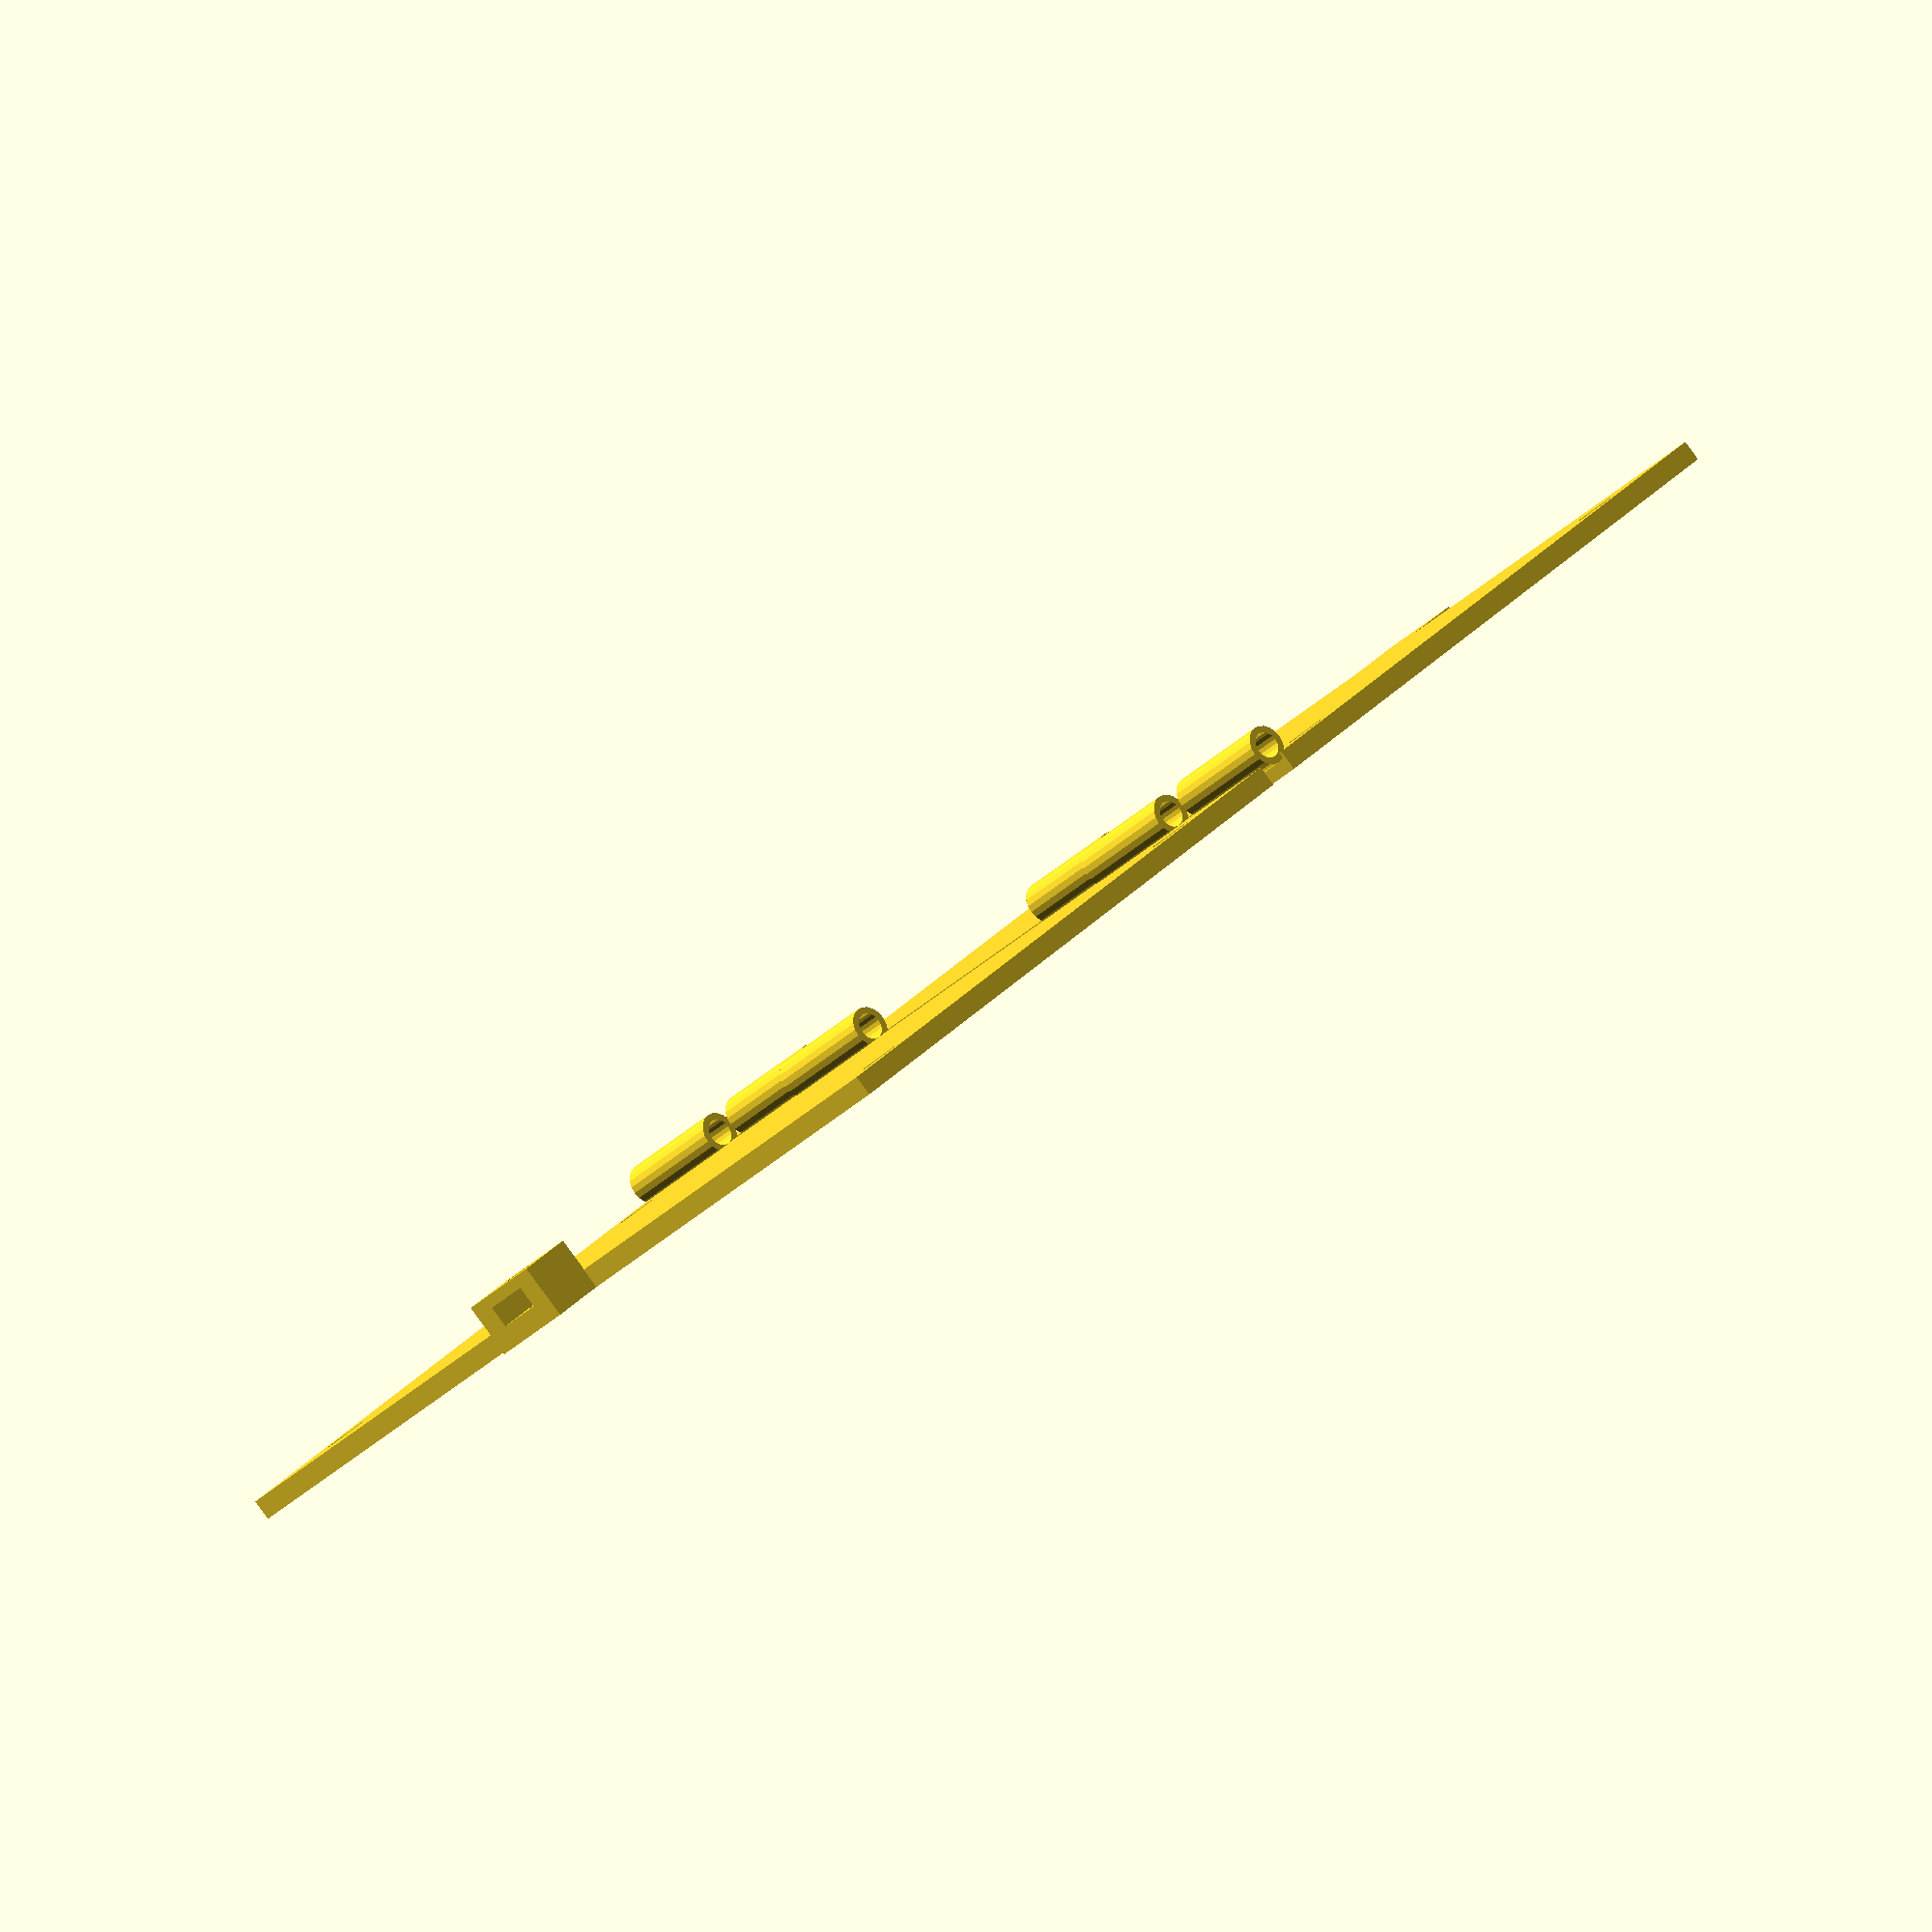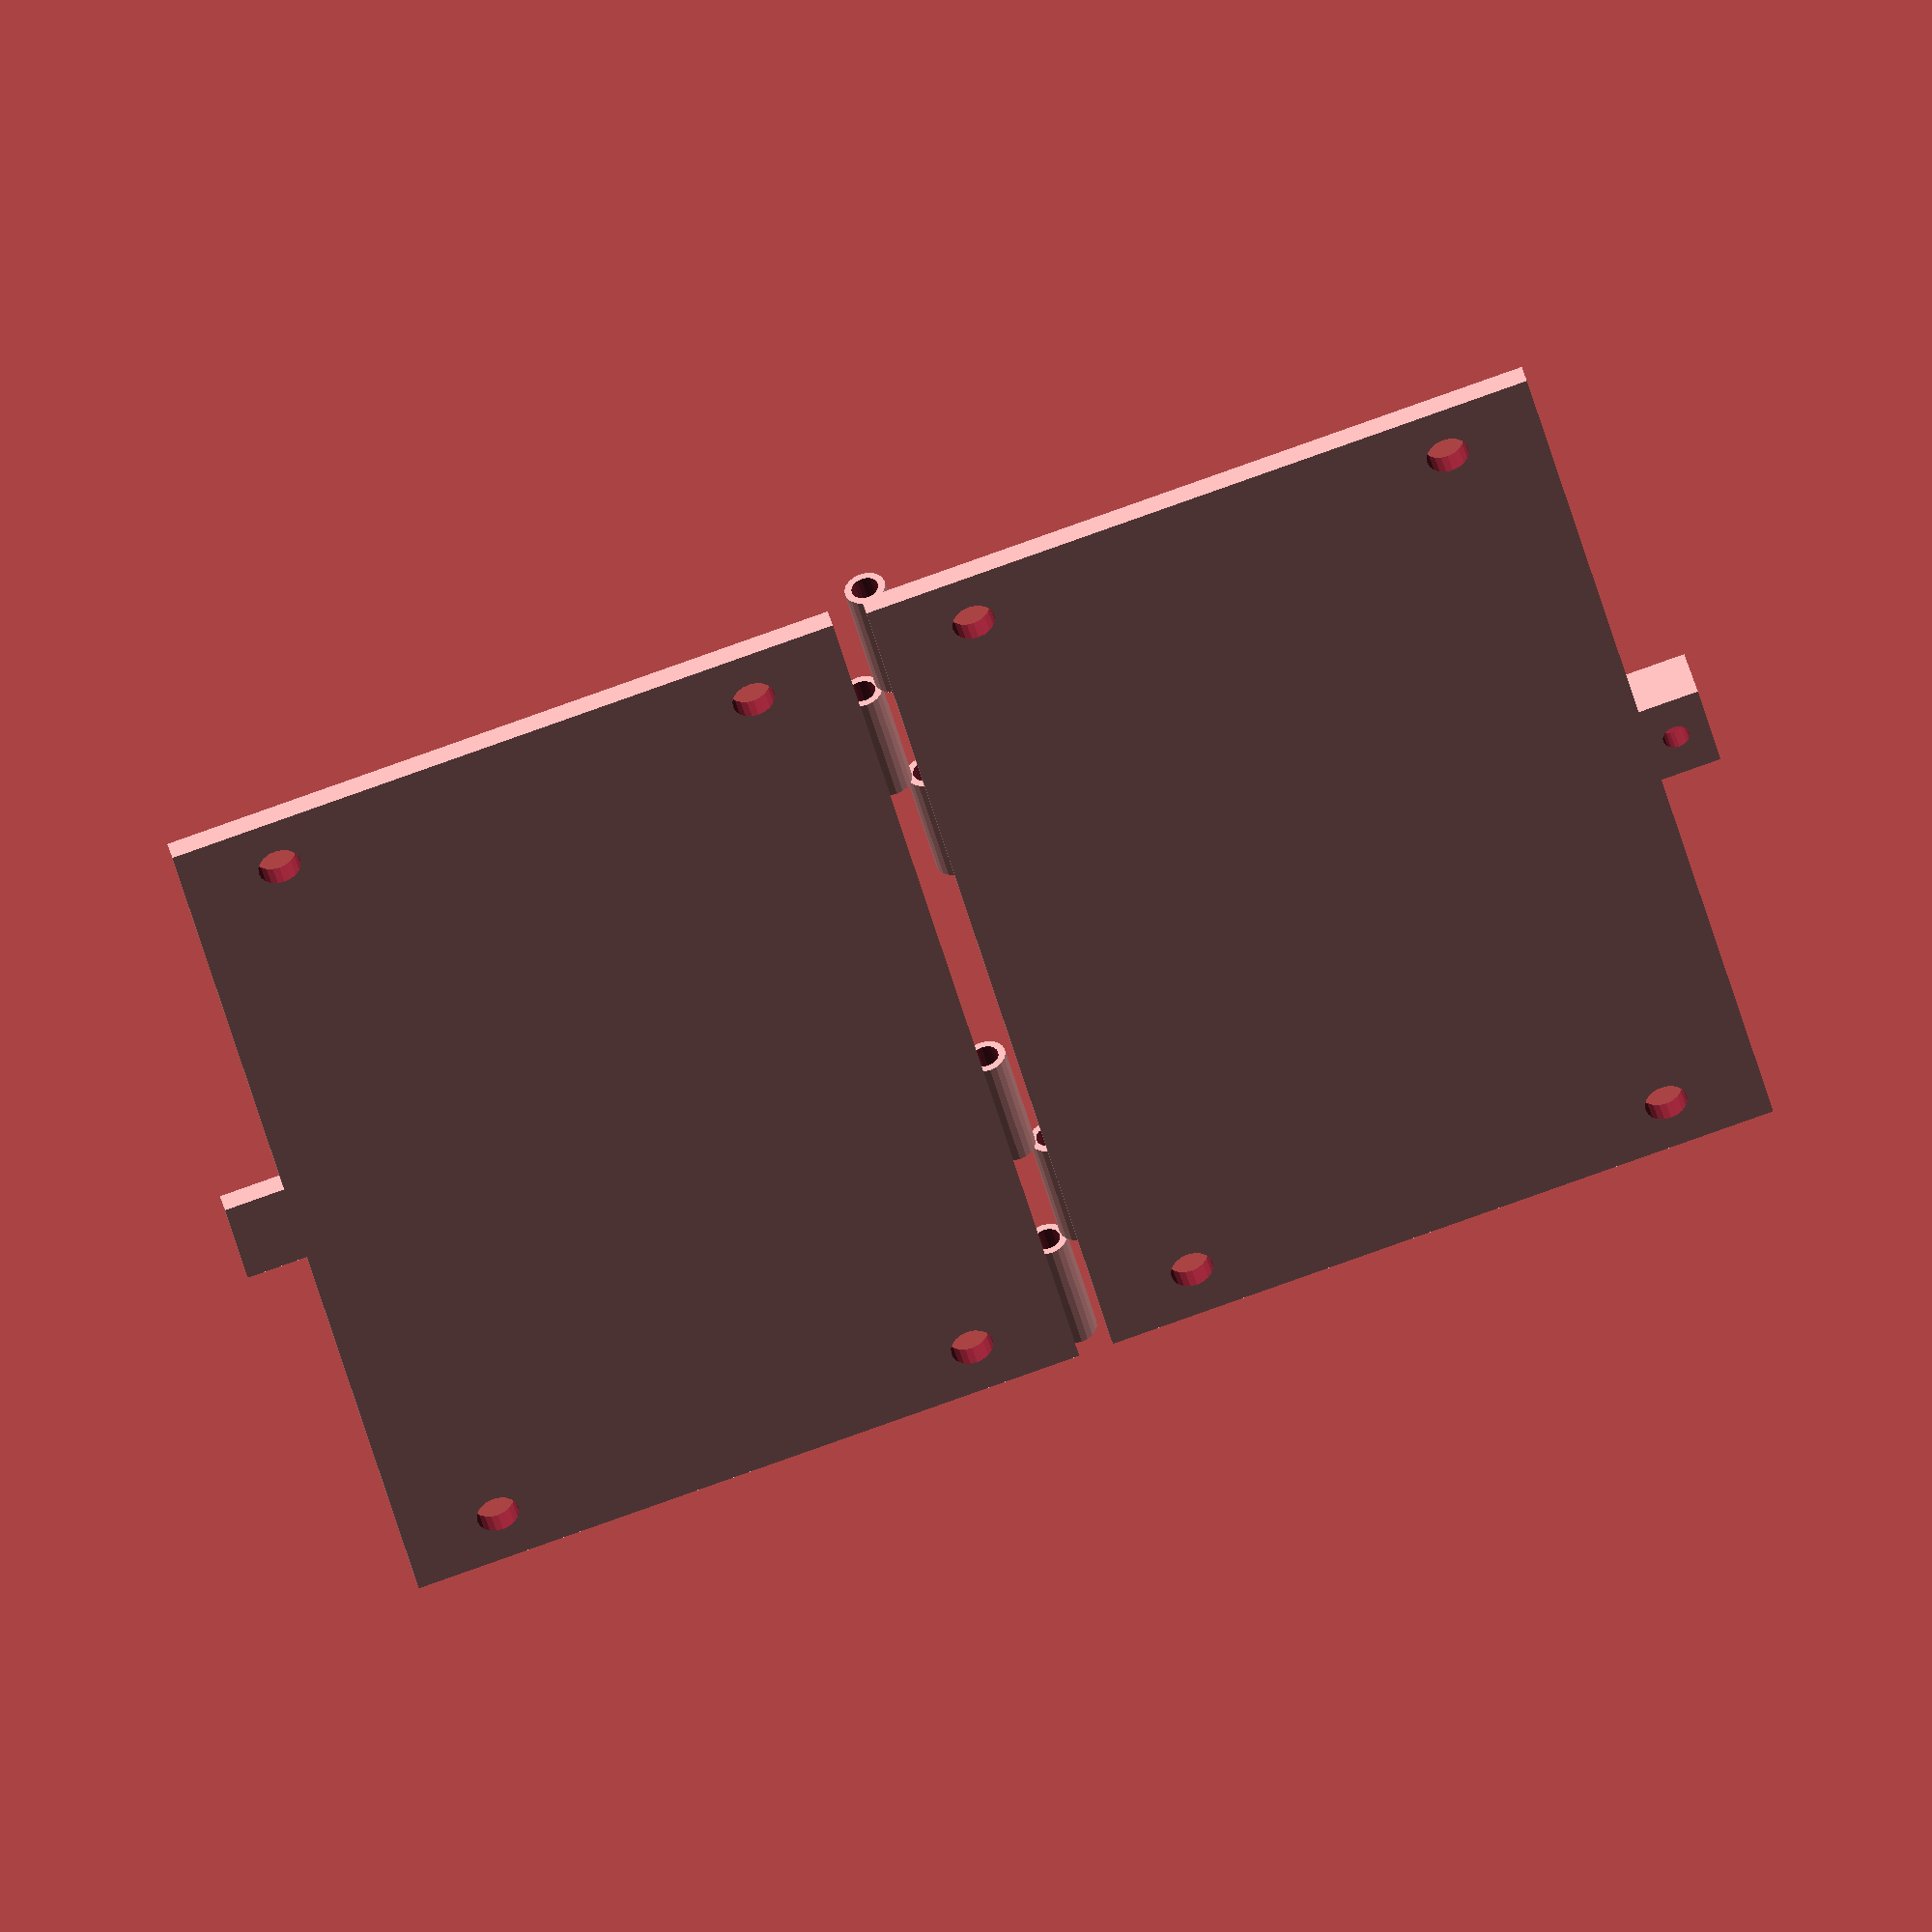
<openscad>
/*
 LCr tilter
 tilt the LCr downwards to compensate for 
 its upwards projection.
 
 CC BY SA 4.0
 AM Chagas
 20200304

*/
platex = 150;
platey = 98;
platez = 3;
hole1yd = 10.75;
hole1xd = 5.45;

hole1d = 6.14;
hole2d= 3.88;  
tol = 0.1;
//m4 nut
nutd = 6.88;
nuth = 3;
//m6 nut
//nutd = 9.82;
//nuth = 4.84;
wall = 2;
    
$fn=20;
linkl = 20;
module nut_pocket(){

    difference(){
    cube([nutd+wall+5,nutd+wall,nuth+wall+platez]);
        translate([2.5+wall/2,wall/2,wall-0.3]){
        cube([nutd+2*tol,nutd+wall,nuth+2*tol]);
        }//translate
    }//difference
}

module plate(extension=1){
difference(){
union(){
cube([platex,platey,platez]);
    if (extension==1){
        translate([platex/2-(nutd+wall)/2-2.5,  platey-0.1,-nuth-0.5-platez/2]){
            nut_pocket();
            }//translate
        }//end if
    if (extension==2){
        translate([platex/2-(nutd+wall)/2-2.5,  platey-0.1,0]){ 
        cube([nutd+wall+5,nutd+wall,platez]);
        }
        }//end if
    }//union
union(){
    translate([hole1xd+hole1d/2,hole1yd+hole1d/2,-0.5]){
        cylinder(d=hole1d,h=platez+1);
        }//translate

    translate([platex-(hole1xd+hole1d/2),hole1yd+hole1d/2,-0.5]){
        cylinder(d=hole1d,h=platez+1);
        }//translate
    
    translate([platex-(hole1xd+hole1d/2),   platey-(hole1yd+hole1d/2),-0.5]){
        cylinder(d=hole1d,h=platez+1);
        }//translate

    translate([(hole1xd+hole1d/2),platey-(  hole1yd+hole1d/2),-0.5]){
        cylinder(d=hole1d,h=platez+1);
        }//translate
    if (extension==1){        
    translate([platex/2,platey+hole2d,-10.5]){
        cylinder(d=hole2d,h=platez+11);
        
        }//translate
        }//end if
    }//union
    
}//difference
}//plate 
plate();
for (i=[0:platex/4:platex/4]){
    echo(i);
rotate([0,90,0]){
    translate([(hole2d+2)/2-1,1,i]){
    difference(){
        cylinder(d=hole2d+2,h=platex/8-0.5);
            translate([0,0,-0.5]){
                cylinder(d=hole2d,h=platex/4+1);
            }//translate
        }//difference
    }//translate
    }//rotate

}//for

for (i=[3*platex/4:platex/4:3*platex/4]){
    echo(i);
rotate([0,90,0]){
    translate([(hole2d+2)/2-1,1,i]){
    difference(){
        cylinder(d=hole2d+2,h=platex/8-0.5);
            translate([0,0,-0.5]){
                cylinder(d=hole2d,h=platex/4+1);
            }//translate
        }//difference
    }//translate
    }//rotate

}//for

translate([0,-5,0]){
mirror([0,90,0]){plate(extension=2);
    }

for (i=[platex/8:platex/4:platex/4]){
    echo(i);
rotate([0,90,0]){
    translate([(hole2d+2)/2-1,1,i]){
    difference(){
        cylinder(d=hole2d+2,h=platex/8-0.5);
            translate([0,0,-0.5]){
                cylinder(d=hole2d,h=platex/4+1);
            }//translate
        }//difference
    }//translate
    }//rotate

}//for

for (i=[5*platex/8:platex/4:7*platex/8]){
    echo(i);
rotate([0,90,0]){
    translate([(hole2d+2)/2-1,1,i]){
    difference(){
        cylinder(d=hole2d+2,h=platex/8-0.5);
            translate([0,0,-0.5]){
                cylinder(d=hole2d,h=platex/4+1);
            }//translate
        }//difference
    }//translate
    }//rotate

}//for

}
</openscad>
<views>
elev=268.6 azim=314.2 roll=323.6 proj=o view=solid
elev=317.8 azim=76.3 roll=346.1 proj=o view=solid
</views>
